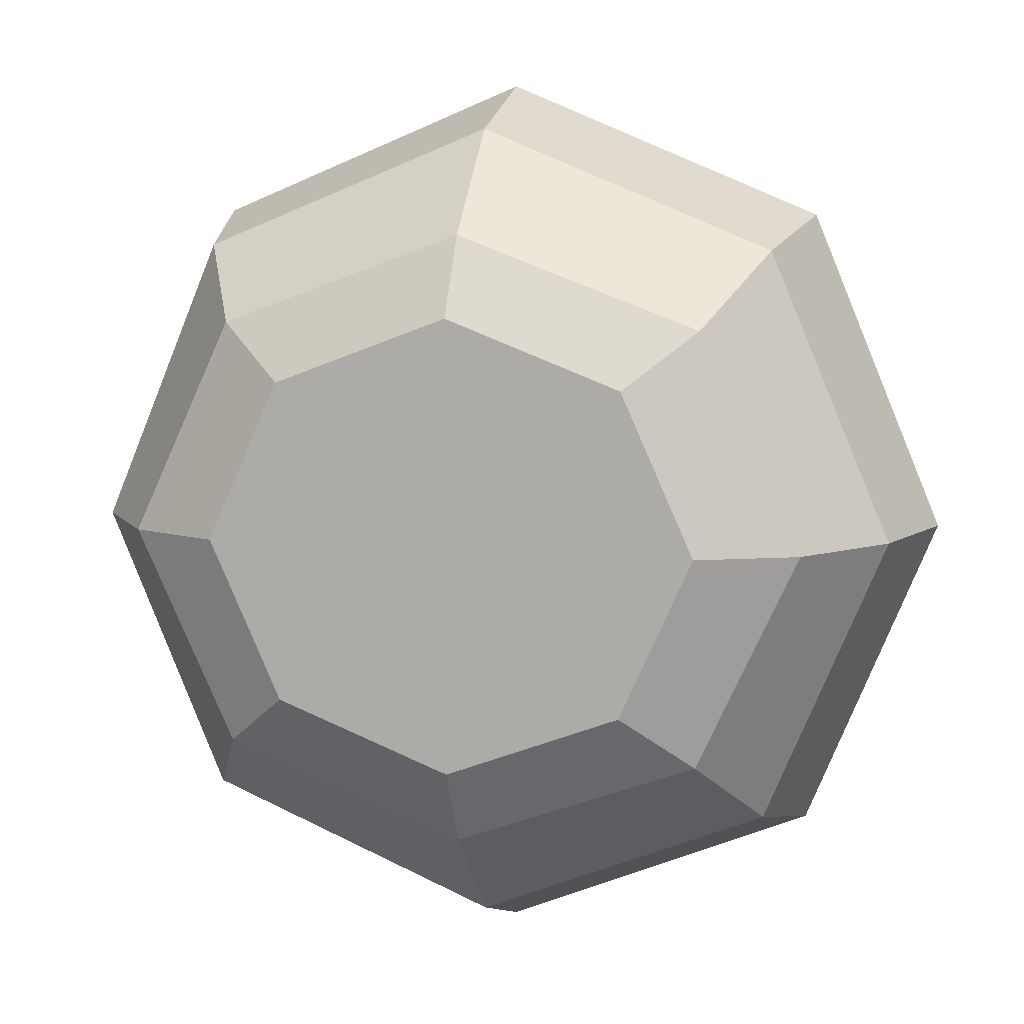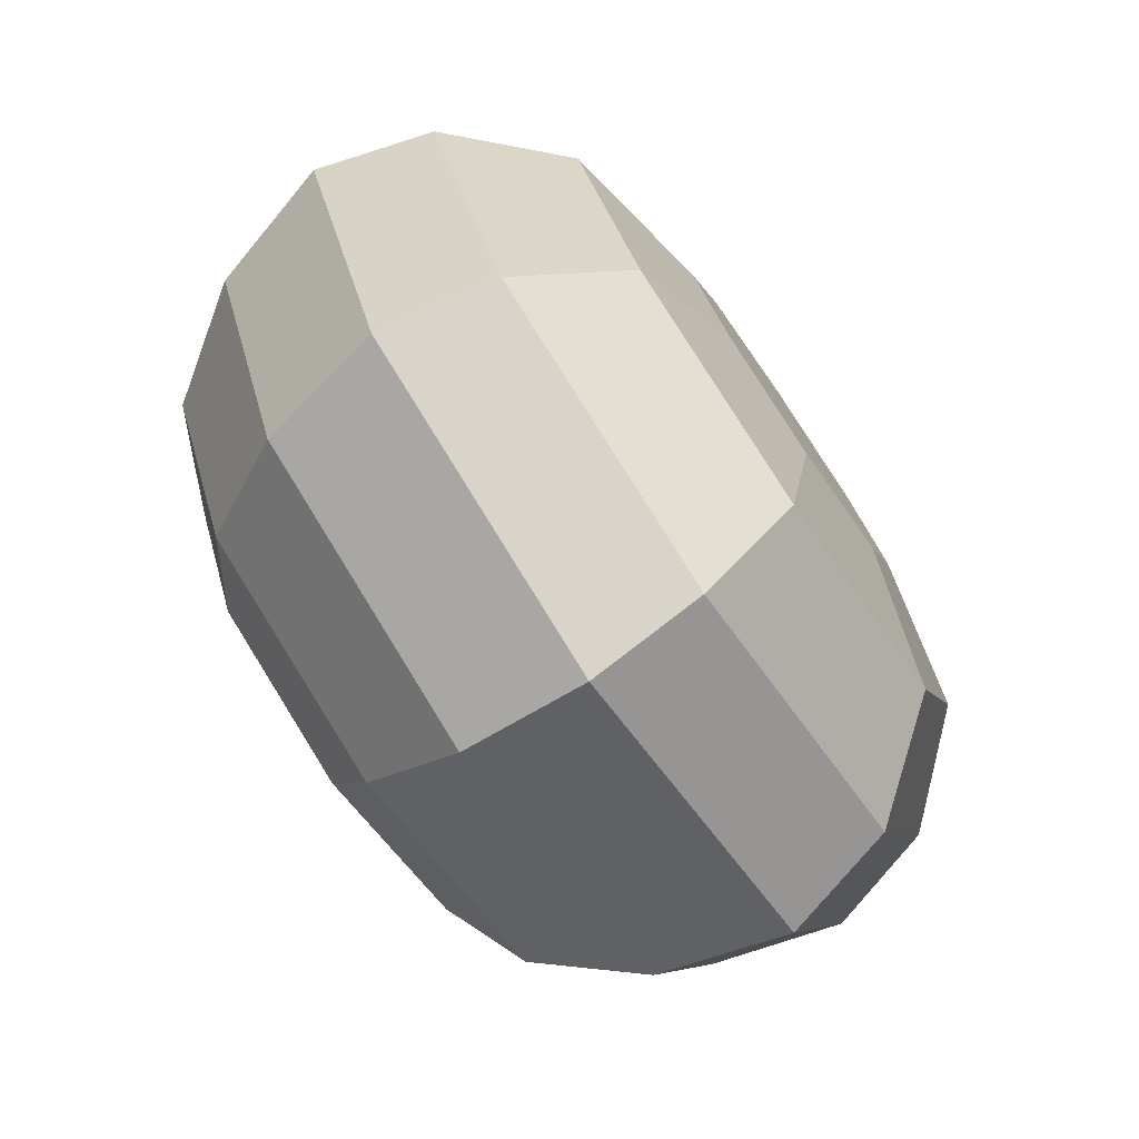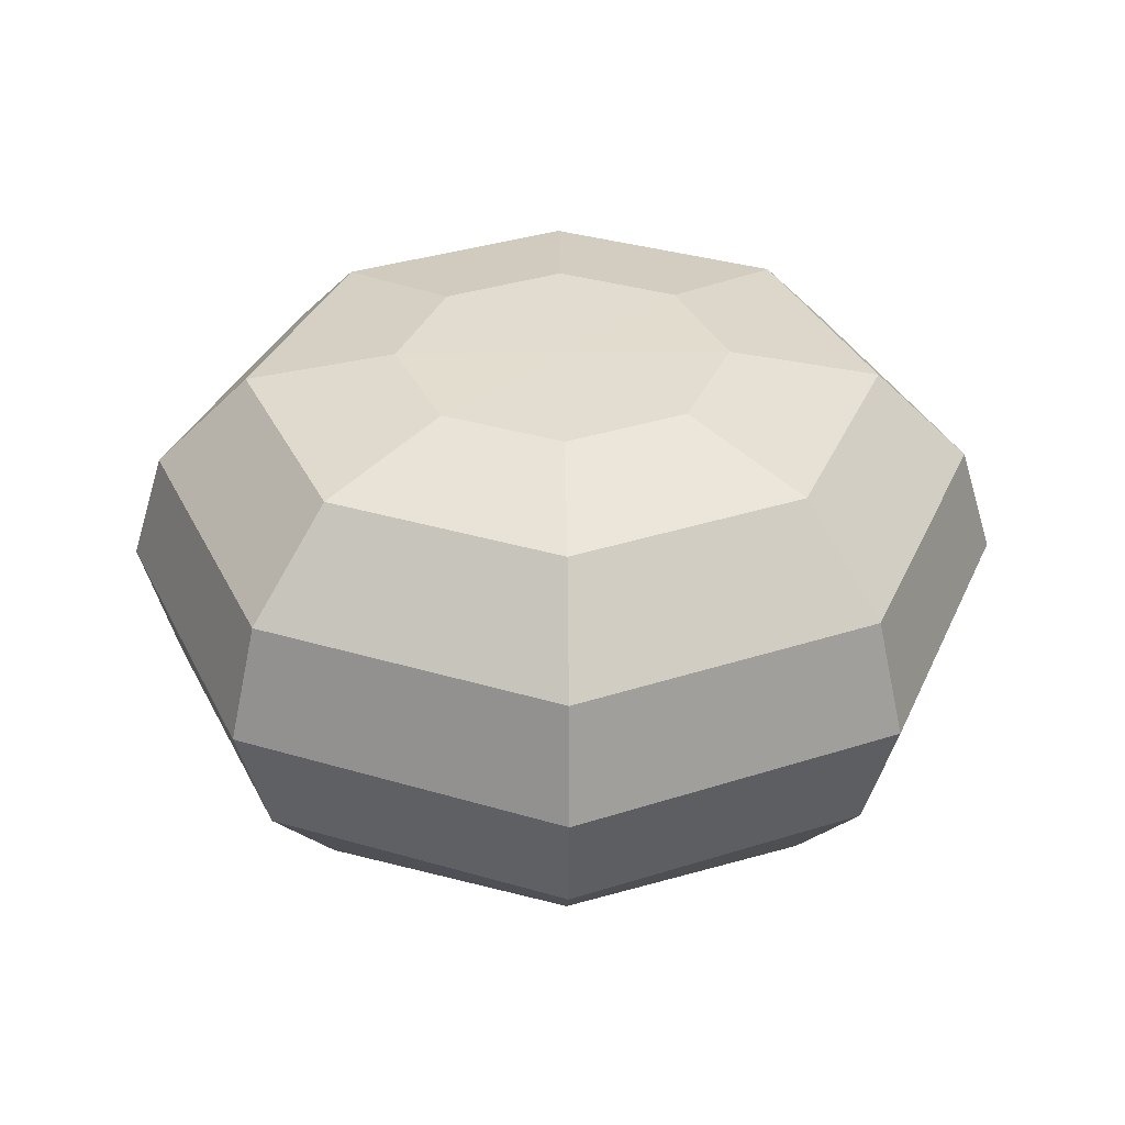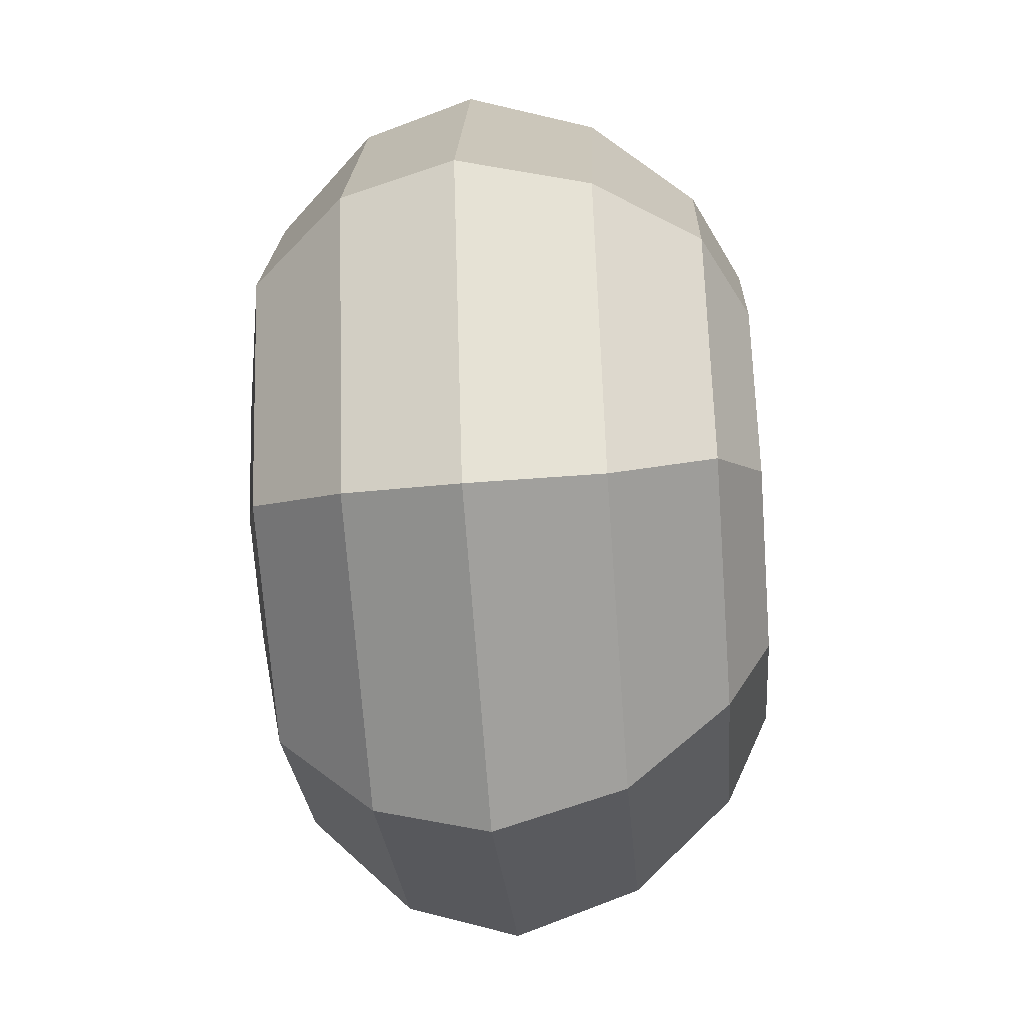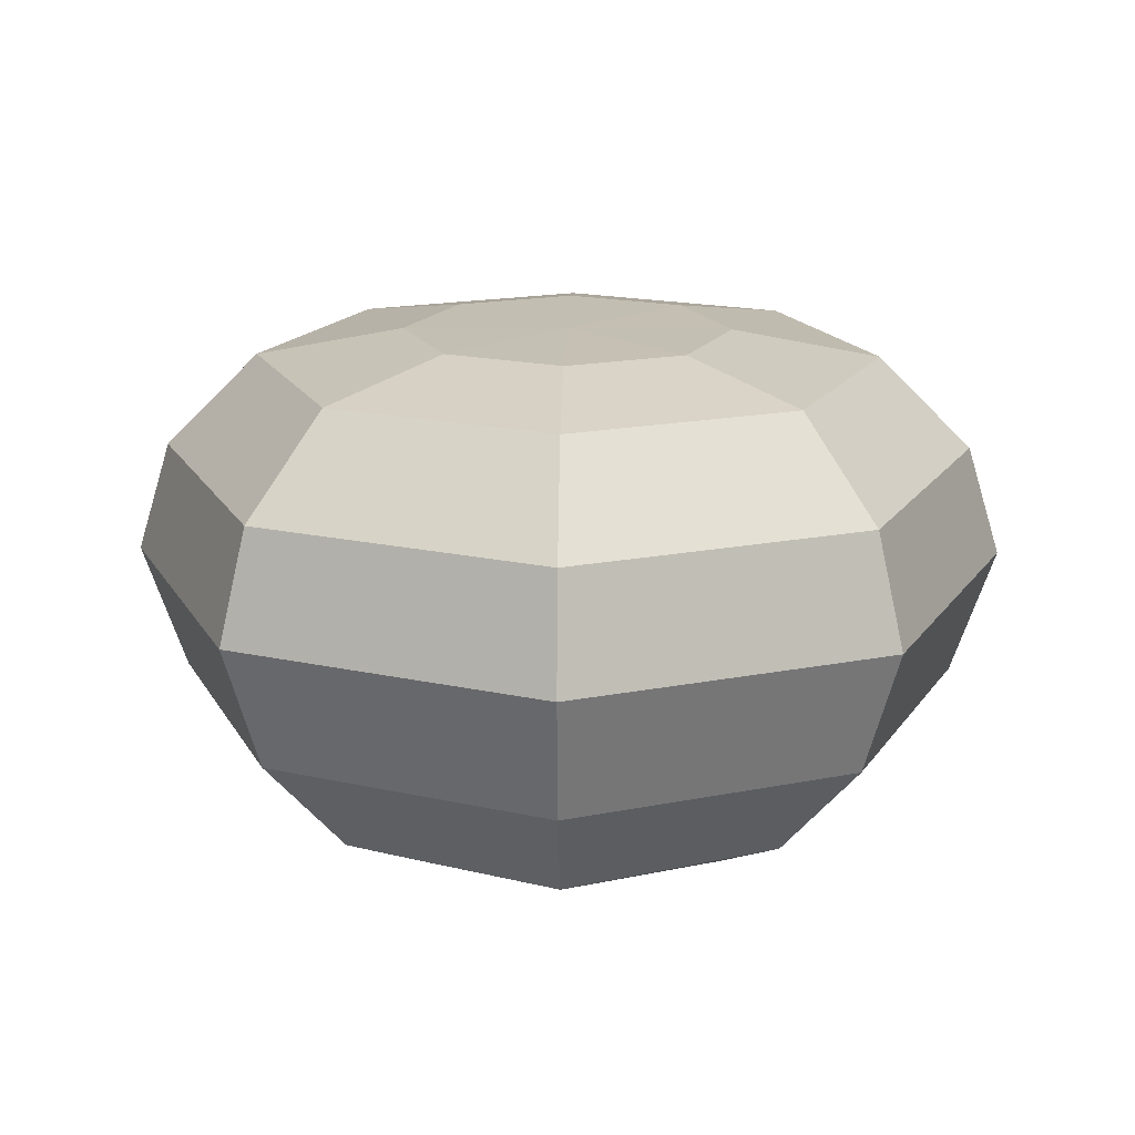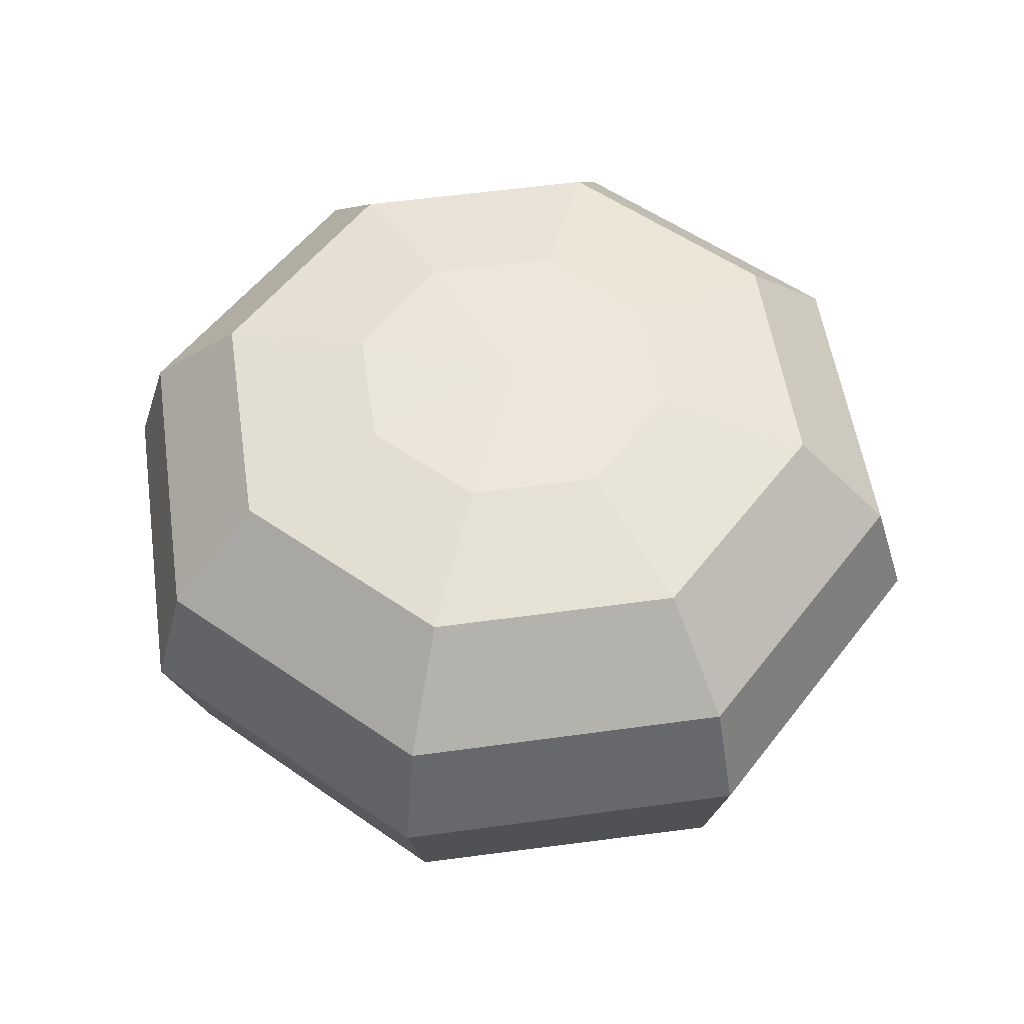
<metadata>
{"format":"obj","ext":"obj","renderer":"f3d","projection":"perspective","resolution":1024,"background":"white","views":[{"elev":8.5,"azim":14.6,"up":"+Z"},{"elev":-77.1,"azim":124.4,"up":"+Z"},{"elev":34.8,"azim":179.2,"up":"+Y"},{"elev":-48.5,"azim":-85.4,"up":"+Z"},{"elev":17.7,"azim":-88.8,"up":"+Y"},{"elev":53.9,"azim":-120.9,"up":"+Y"}]}
</metadata>
<code>
g default
v 0.2216 0 -0.2038
v -0 0 -0.2882
v -0.2216 0 -0.2038
v -0.3134 0 -0
v -0.2216 0 0.2038
v -0 0 0.2882
v 0.2216 0 0.2038
v 0.3134 0 -0
v 0.3084 0.05687 -0.2747
v -0 0.05687 -0.3884
v -0.3084 0.05687 -0.2747
v -0.4361 0.05687 -0
v -0.3084 0.05687 0.2747
v -0 0.05687 0.3884
v 0.3084 0.05687 0.2747
v 0.4361 0.05687 -0
v 0.3749 0.1889 -0.3676
v -0 0.1889 -0.5199
v -0.3749 0.1889 -0.3676
v -0.5302 0.1889 -0
v -0.3749 0.1889 0.3676
v -0 0.1889 0.5199
v 0.3749 0.1889 0.3676
v 0.5302 0.1889 -0
v 0.4083 0.3546 -0.4083
v -0 0.3546 -0.5775
v -0.4083 0.3546 -0.4083
v -0.5775 0.3546 -0
v -0.4083 0.3546 0.4083
v -0 0.3546 0.5775
v 0.4083 0.3546 0.4083
v 0.5775 0.3546 -0
v 0.3771 0.4999 -0.3771
v -0 0.4999 -0.5334
v -0.3771 0.4999 -0.3771
v -0.5334 0.4999 -0
v -0.3771 0.4999 0.3771
v -0 0.4999 0.5334
v 0.3771 0.4999 0.3771
v 0.5334 0.4999 -0
v 0.2899 0.6231 -0.2899
v -0 0.6231 -0.41
v -0.2899 0.6231 -0.2899
v -0.41 0.6231 -0
v -0.2899 0.6231 0.2899
v -0 0.6231 0.41
v 0.2899 0.6231 0.2899
v 0.41 0.6231 -0
v 0.1524 0.6588 -0.1524
v 0 0.6588 -0.2155
v -0.1524 0.6588 -0.1524
v -0.2155 0.6588 -0
v -0.1524 0.6588 0.1524
v 0 0.6588 0.2155
v 0.1524 0.6588 0.1524
v 0.2155 0.6588 -0
v 0 0 0
v 0 0.6601 -0
g pSphere18
f 1 2 10 9
f 2 3 11 10
f 3 4 12 11
f 4 5 13 12
f 5 6 14 13
f 6 7 15 14
f 7 8 16 15
f 8 1 9 16
f 9 10 18 17
f 10 11 19 18
f 11 12 20 19
f 12 13 21 20
f 13 14 22 21
f 14 15 23 22
f 15 16 24 23
f 16 9 17 24
f 17 18 26 25
f 18 19 27 26
f 19 20 28 27
f 20 21 29 28
f 21 22 30 29
f 22 23 31 30
f 23 24 32 31
f 24 17 25 32
f 25 26 34 33
f 26 27 35 34
f 27 28 36 35
f 28 29 37 36
f 29 30 38 37
f 30 31 39 38
f 31 32 40 39
f 32 25 33 40
f 33 34 42 41
f 34 35 43 42
f 35 36 44 43
f 36 37 45 44
f 37 38 46 45
f 38 39 47 46
f 39 40 48 47
f 40 33 41 48
f 41 42 50 49
f 42 43 51 50
f 43 44 52 51
f 44 45 53 52
f 45 46 54 53
f 46 47 55 54
f 47 48 56 55
f 48 41 49 56
f 2 1 57
f 3 2 57
f 4 3 57
f 5 4 57
f 6 5 57
f 7 6 57
f 8 7 57
f 1 8 57
f 49 50 58
f 50 51 58
f 51 52 58
f 52 53 58
f 53 54 58
f 54 55 58
f 55 56 58
f 56 49 58

</code>
